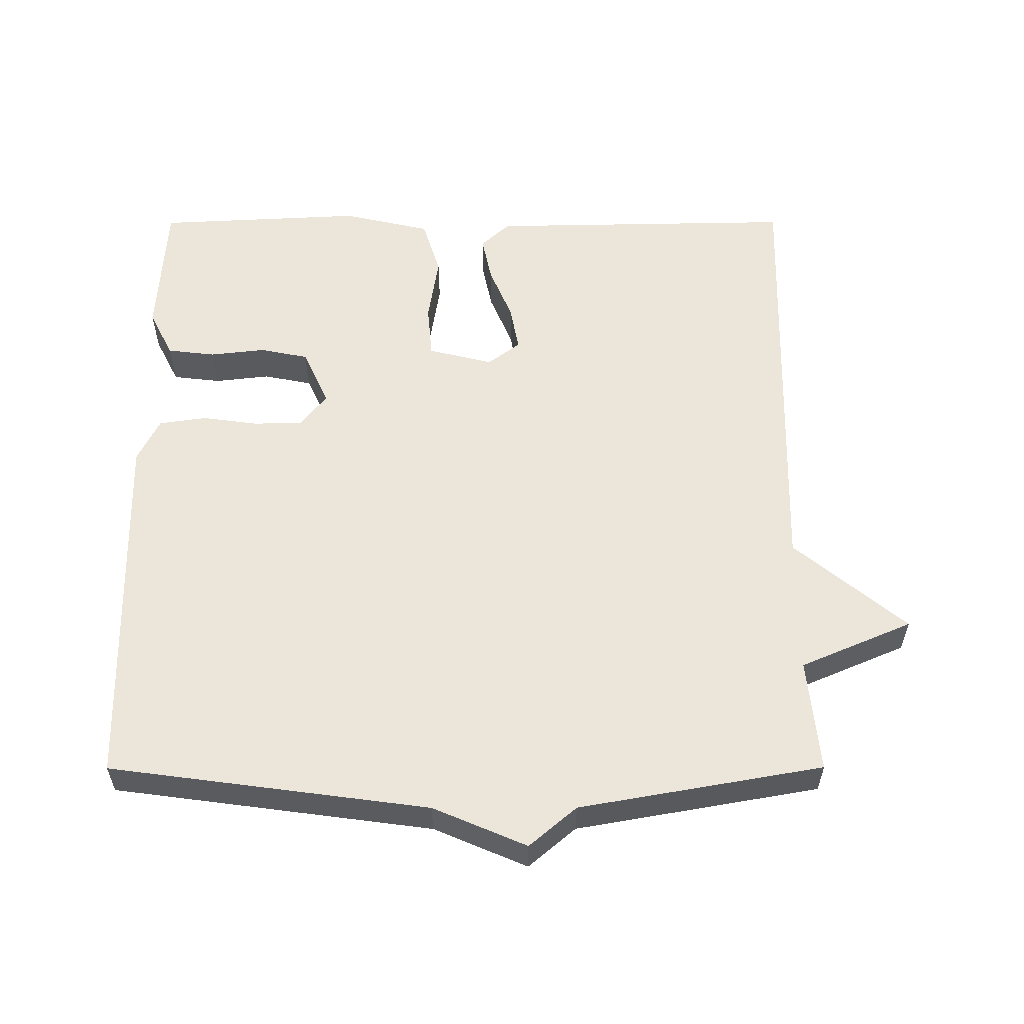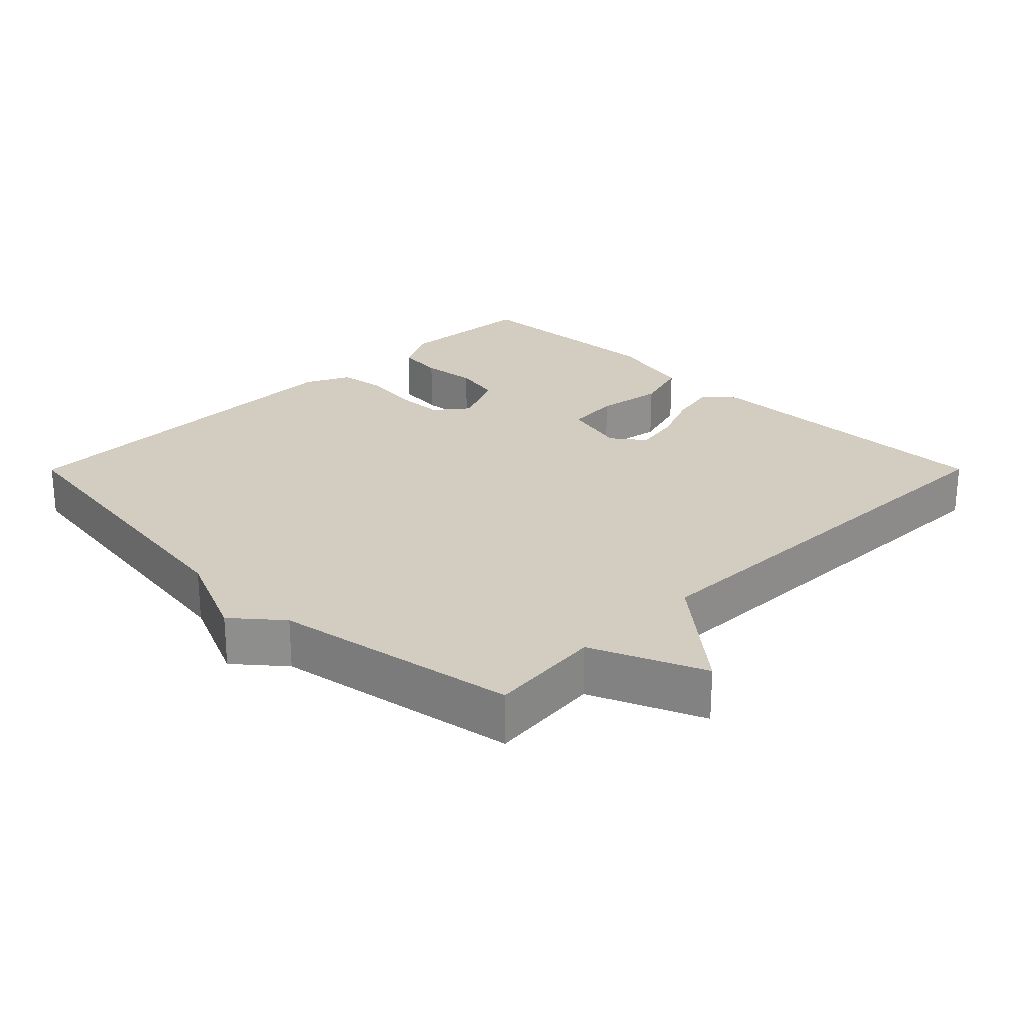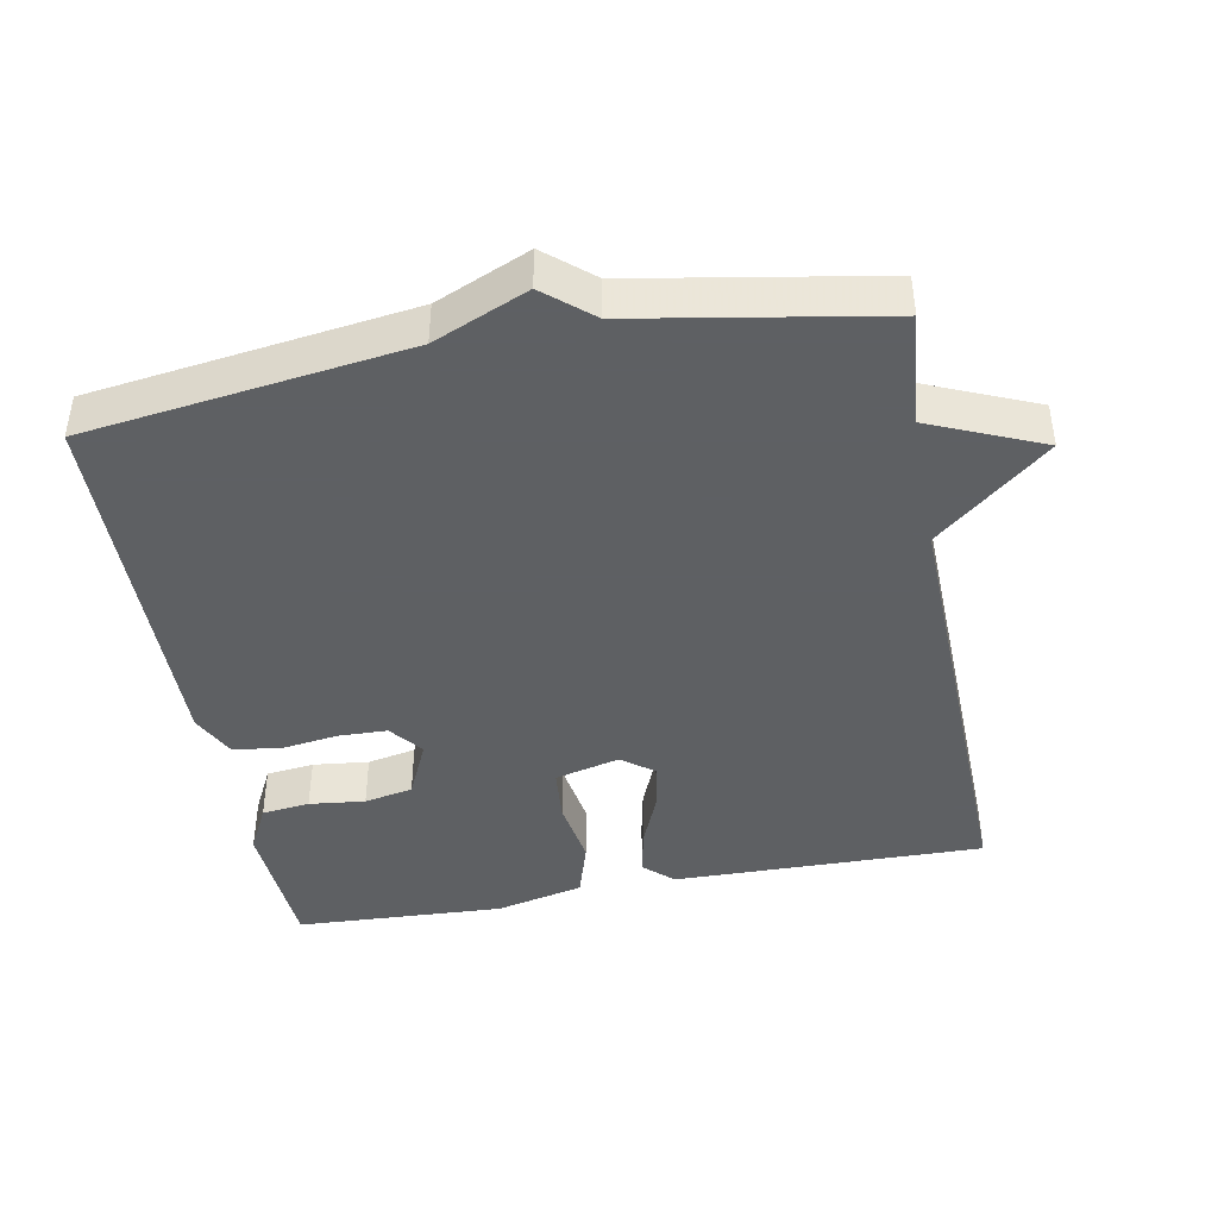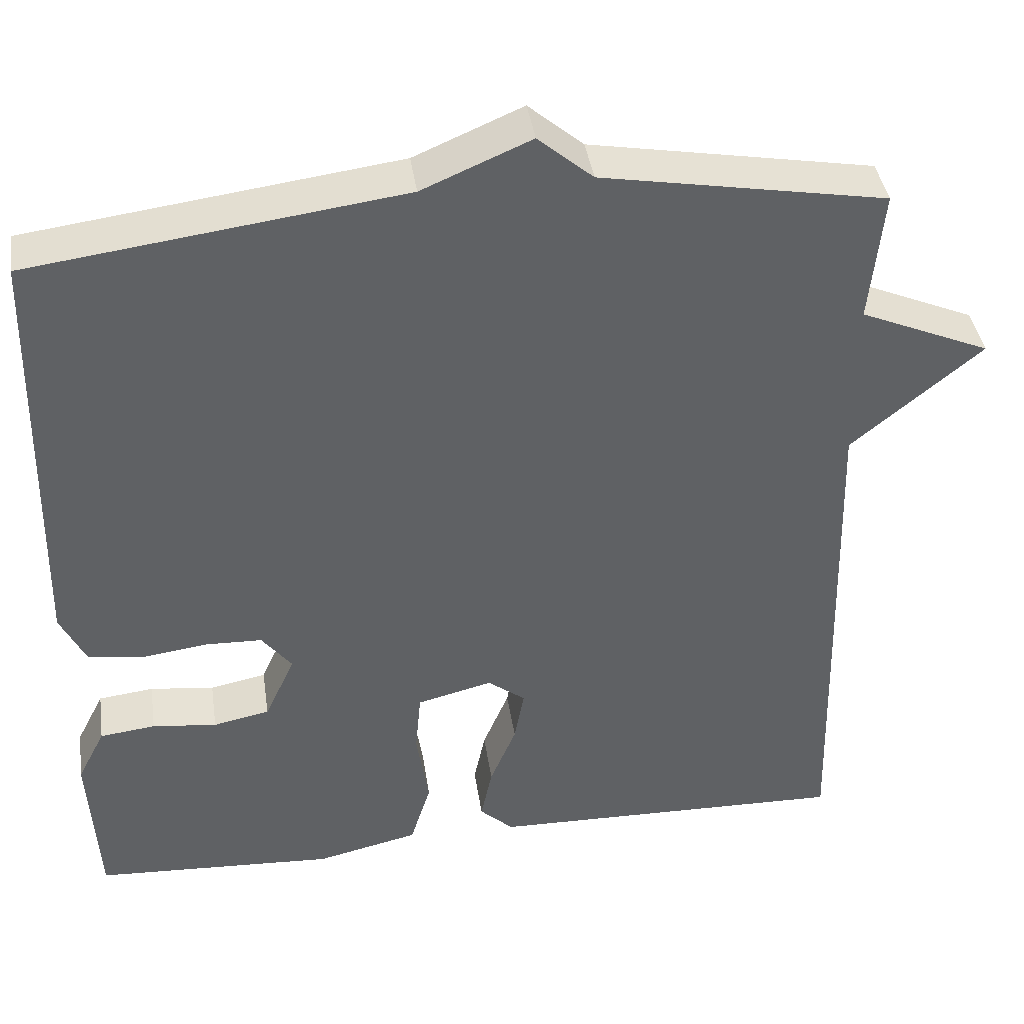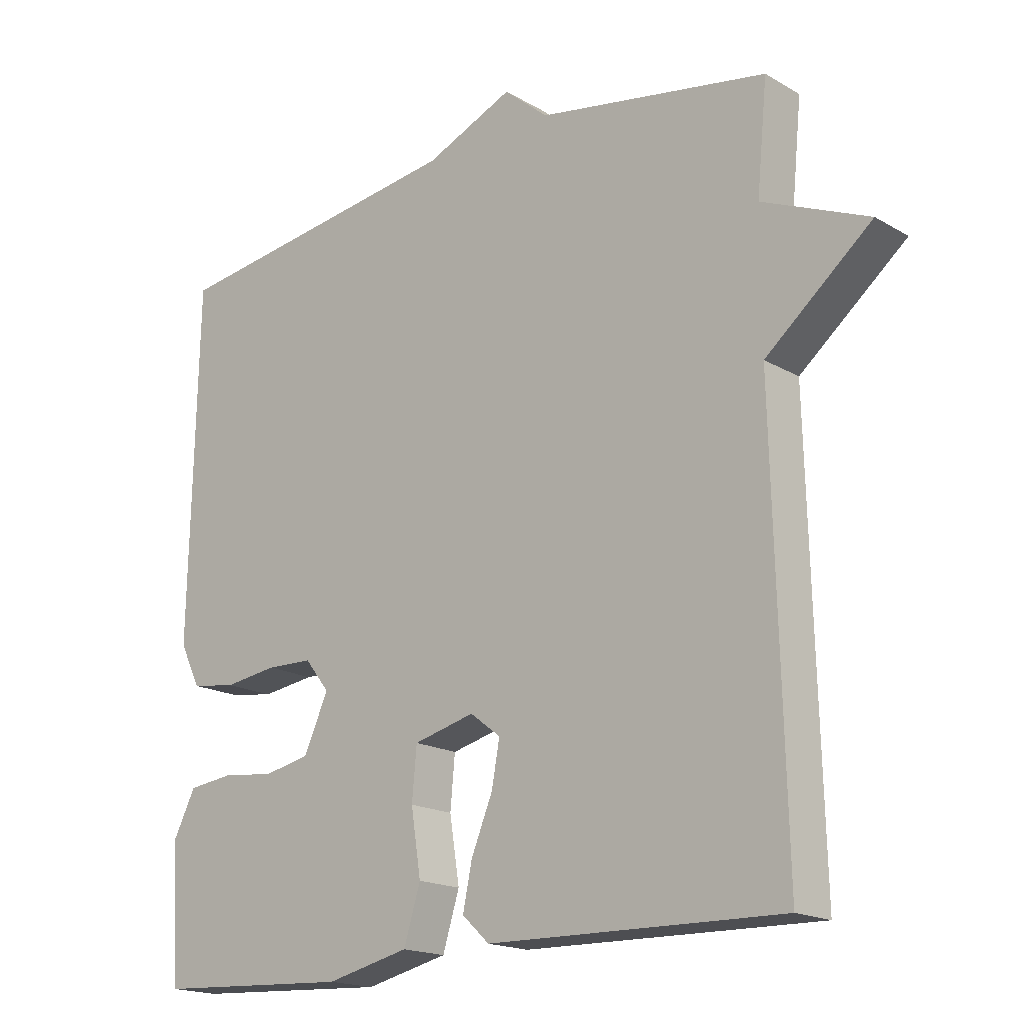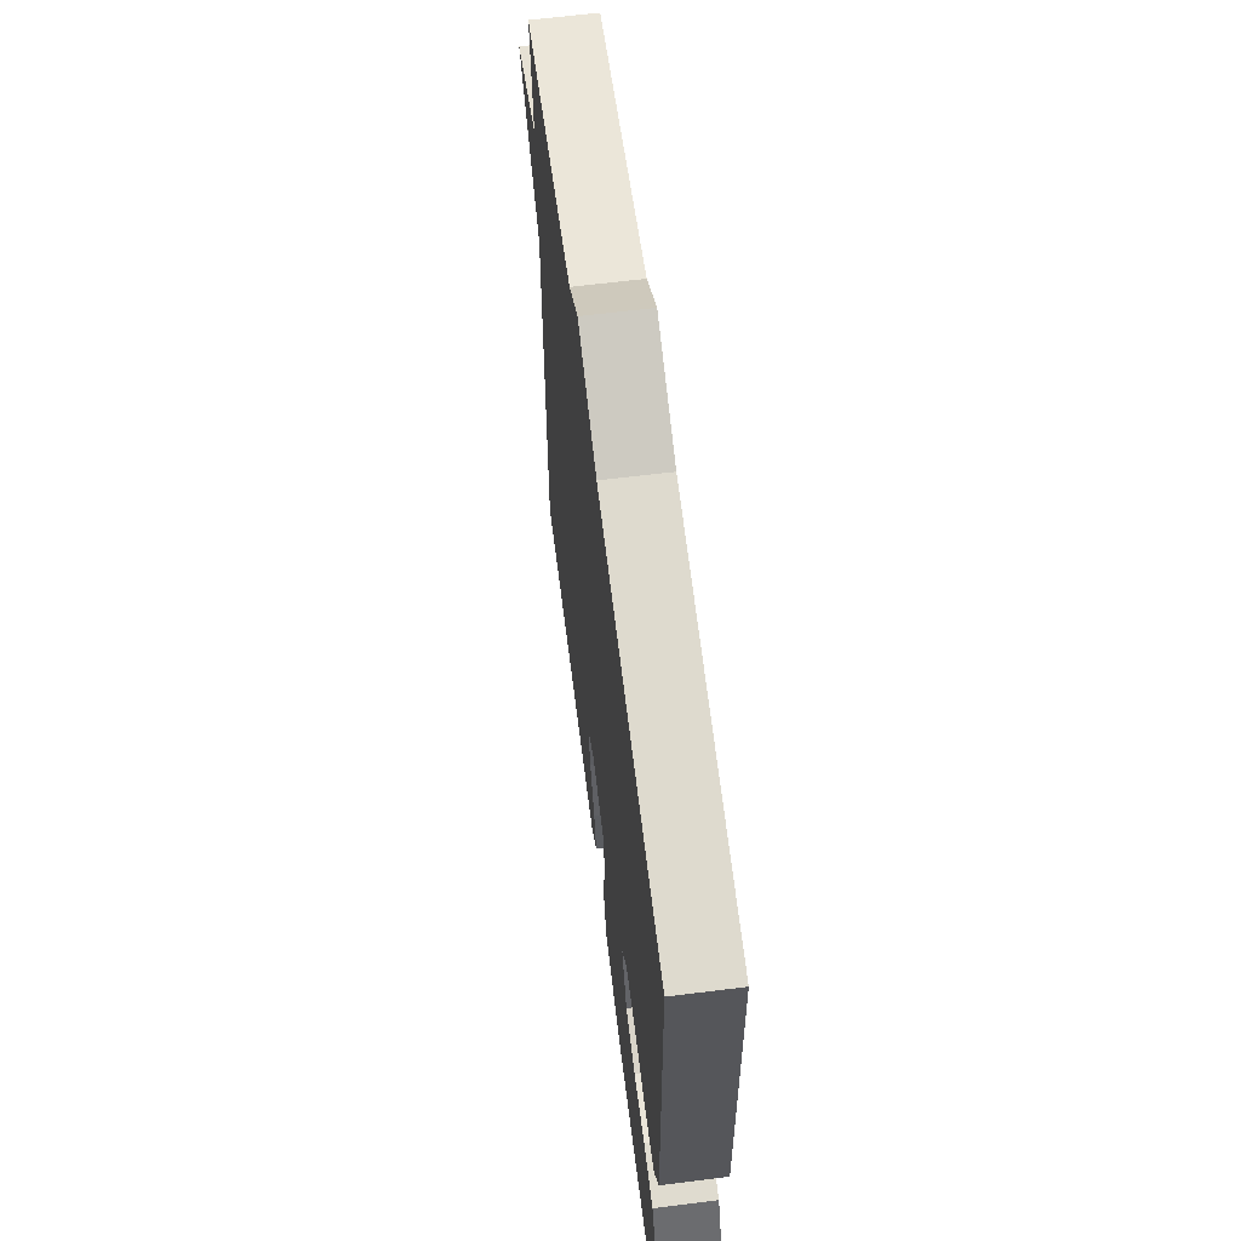
<metadata>
{"format":"obj","ext":"obj","renderer":"f3d","projection":"perspective","resolution":1024,"background":"white","views":[{"elev":56.9,"azim":-0.1,"up":"+Y"},{"elev":24.6,"azim":44.9,"up":"+Y"},{"elev":-42.7,"azim":10.7,"up":"+Y"},{"elev":40.3,"azim":-8.4,"up":"+Z"},{"elev":-17.8,"azim":41.5,"up":"+Z"},{"elev":63.8,"azim":-97.2,"up":"+Z"}]}
</metadata>
<code>
v 0.5 0.07 -0.5
v 0.059 0.07 -0.492
v 0.018 0.07 -0.454
v 0.032 0.07 -0.387
v 0.064 0.07 -0.31
v 0.076 0.07 -0.244
v 0.03 0.07 -0.209
v -0.062 0.07 -0.232
v -0.069 0.07 -0.309
v -0.054 0.07 -0.405
v -0.079 0.07 -0.486
v -0.204 0.07 -0.515
v -0.5 0.07 -0.5
v -0.512 0.07 -0.3
v -0.478 0.07 -0.233
v -0.41 0.07 -0.225
v -0.331 0.07 -0.234
v -0.262 0.07 -0.22
v -0.225 0.07 -0.139
v -0.262 0.07 -0.092
v -0.332 0.07 -0.09
v -0.412 0.07 -0.101
v -0.48 0.07 -0.091
v -0.511 0.07 -0.028
v -0.5 0.07 0.5
v -0.046 0.07 0.561
v 0.087 0.07 0.618
v 0.154 0.07 0.561
v 0.5 0.07 0.5
v 0.484 0.07 0.338
v 0.643 0.07 0.27
v 0.484 0.07 0.138
v 0.5 0 -0.5
v 0.059 0 -0.492
v 0.018 0 -0.454
v 0.032 0 -0.387
v 0.064 0 -0.31
v 0.076 0 -0.244
v 0.03 0 -0.209
v -0.062 0 -0.232
v -0.069 0 -0.309
v -0.054 0 -0.405
v -0.079 0 -0.486
v -0.204 0 -0.515
v -0.5 0 -0.5
v -0.512 0 -0.3
v -0.478 0 -0.233
v -0.41 0 -0.225
v -0.331 0 -0.234
v -0.262 0 -0.22
v -0.225 0 -0.139
v -0.262 0 -0.092
v -0.332 0 -0.09
v -0.412 0 -0.101
v -0.48 0 -0.091
v -0.511 0 -0.028
v -0.5 0 0.5
v -0.046 0 0.561
v 0.087 0 0.618
v 0.154 0 0.561
v 0.5 0 0.5
v 0.484 0 0.338
v 0.643 0 0.27
v 0.484 0 0.138
f 30 31 32
f 28 29 30
f 28 30 32
f 28 32 1
f 27 28 1
f 26 27 1
f 24 25 26
f 23 24 26
f 22 23 26
f 21 22 26
f 20 21 26
f 19 20 26
f 15 16 17
f 14 15 17
f 13 14 17
f 12 13 17
f 11 12 17
f 10 11 17
f 9 10 17
f 8 9 17 18
f 7 8 18 19
f 3 4 5
f 2 3 5
f 1 2 5
f 1 5 6
f 26 1 6 7
f 7 19 26
f 64 63 62
f 62 61 60
f 64 62 60
f 33 64 60
f 33 60 59
f 33 59 58
f 58 57 56
f 58 56 55
f 58 55 54
f 58 54 53
f 58 53 52
f 58 52 51
f 49 48 47
f 49 47 46
f 49 46 45
f 49 45 44
f 49 44 43
f 49 43 42
f 49 42 41
f 50 49 41 40
f 51 50 40 39
f 37 36 35
f 37 35 34
f 37 34 33
f 38 37 33
f 39 38 33 58
f 58 51 39
f 1 33 34 2
f 2 34 35 3
f 3 35 36 4
f 4 36 37 5
f 5 37 38 6
f 6 38 39 7
f 7 39 40 8
f 8 40 41 9
f 9 41 42 10
f 10 42 43 11
f 11 43 44 12
f 12 44 45 13
f 13 45 46 14
f 14 46 47 15
f 15 47 48 16
f 16 48 49 17
f 17 49 50 18
f 18 50 51 19
f 19 51 52 20
f 20 52 53 21
f 21 53 54 22
f 22 54 55 23
f 23 55 56 24
f 24 56 57 25
f 25 57 58 26
f 26 58 59 27
f 27 59 60 28
f 28 60 61 29
f 29 61 62 30
f 30 62 63 31
f 31 63 64 32
f 32 64 33 1

</code>
